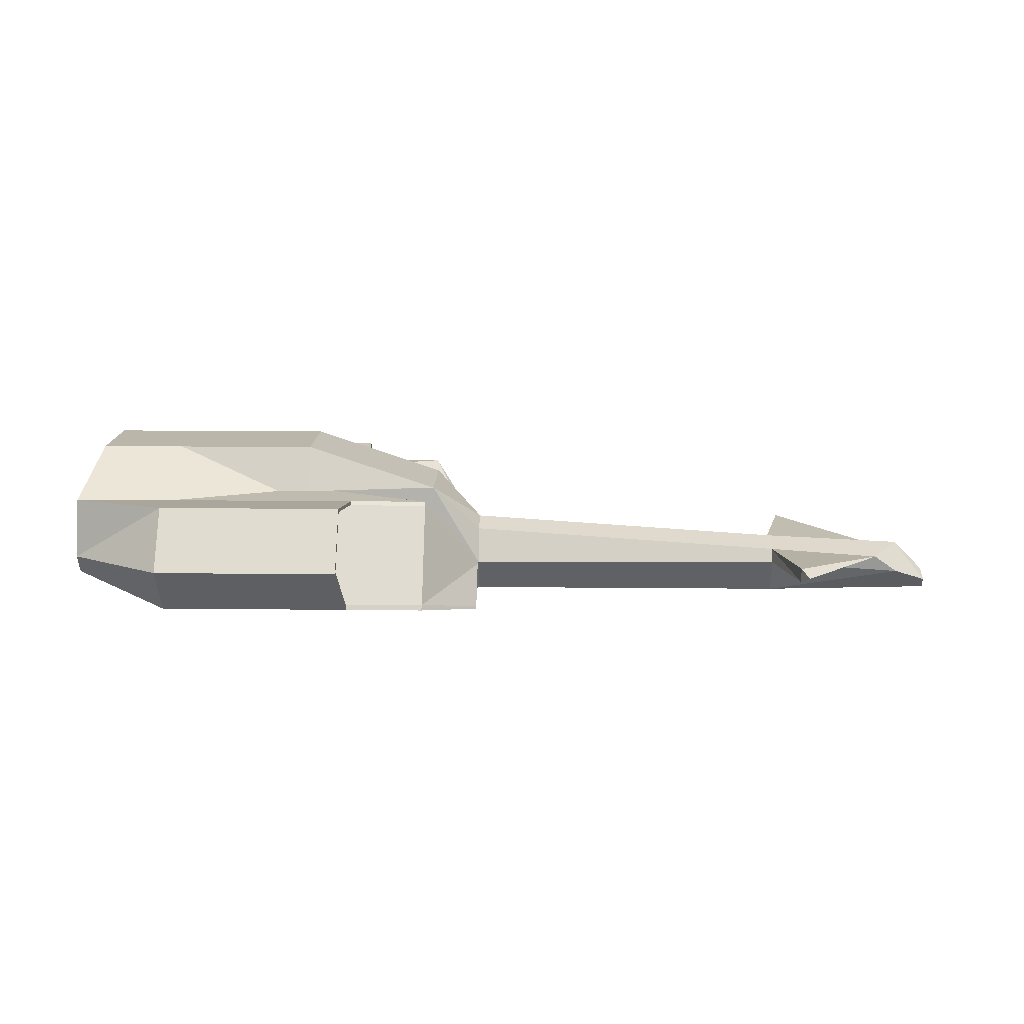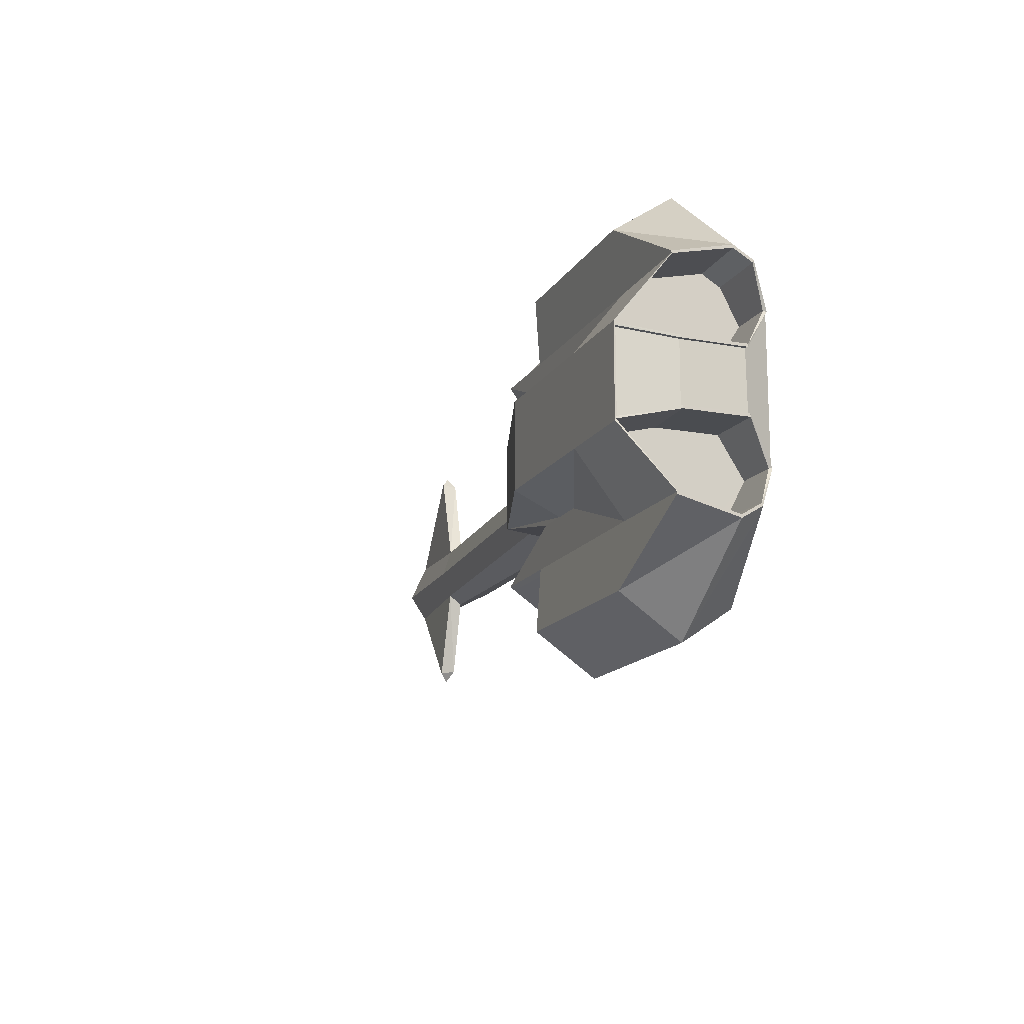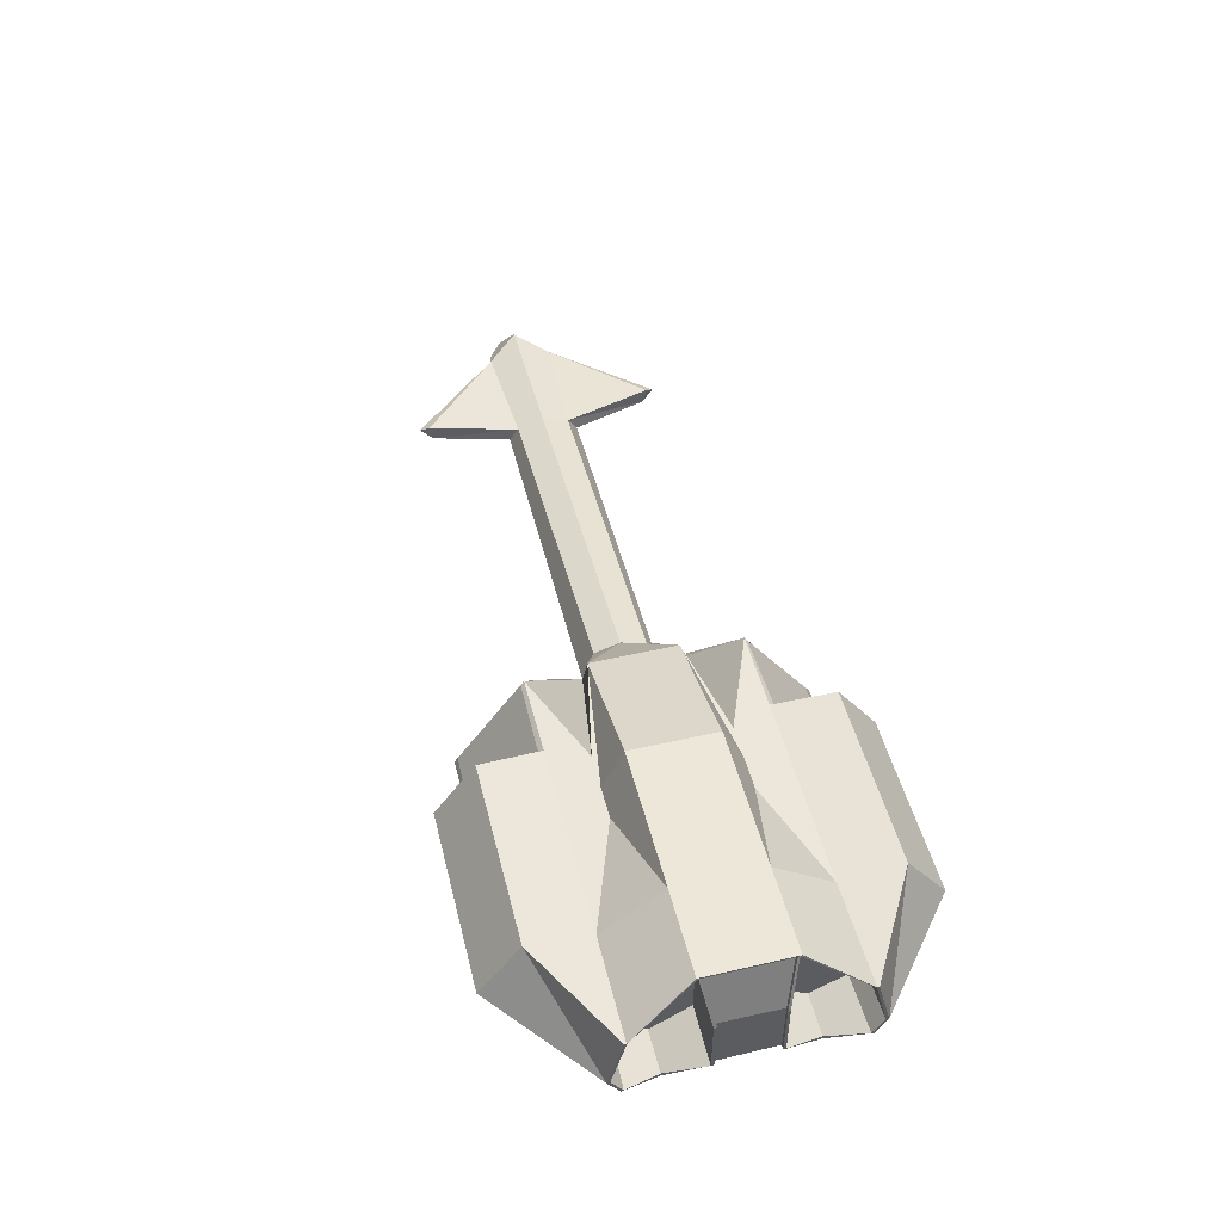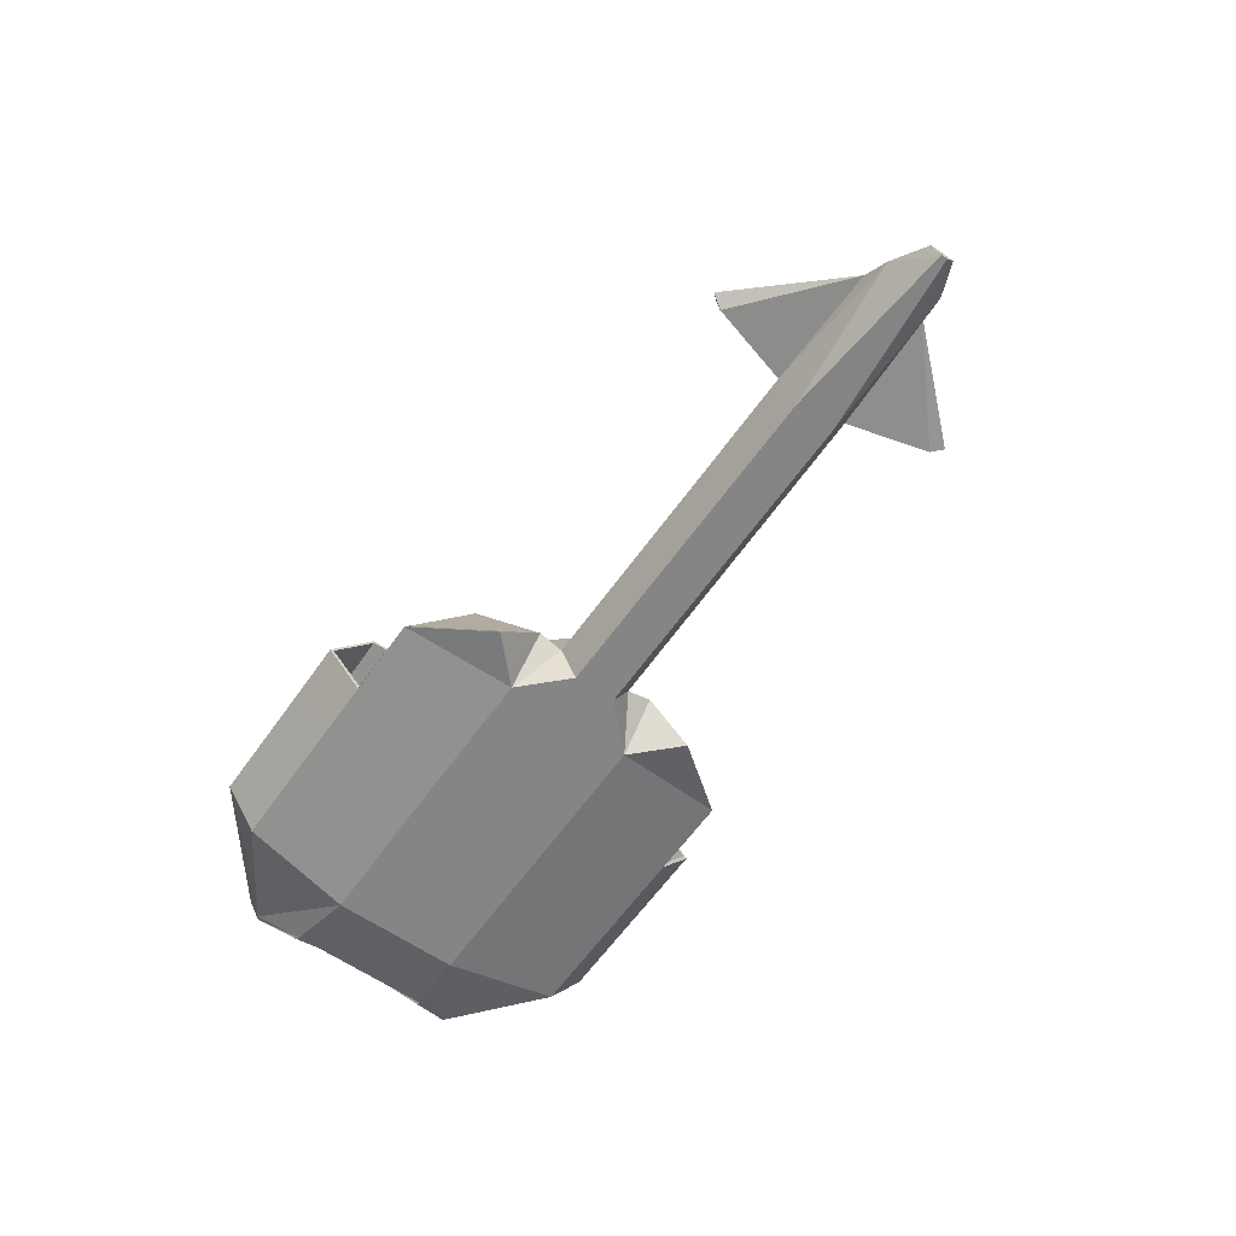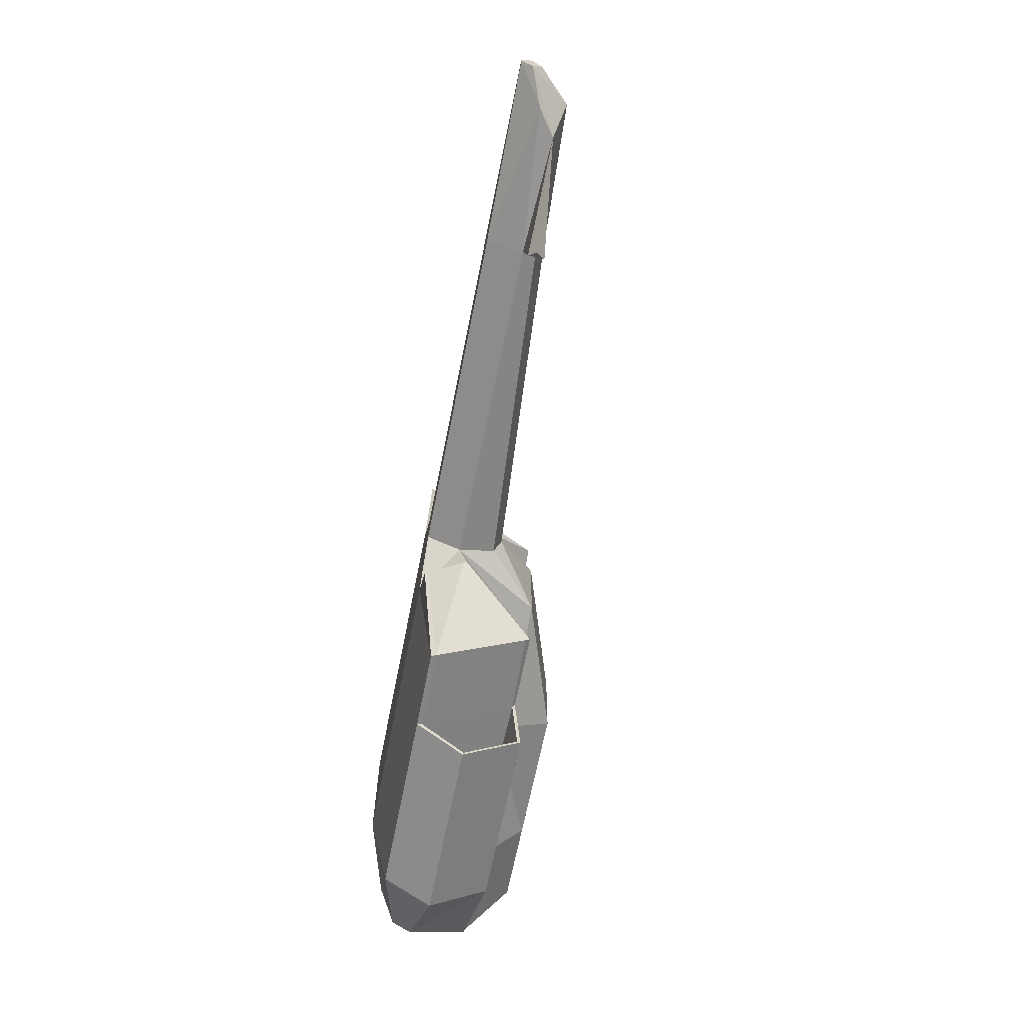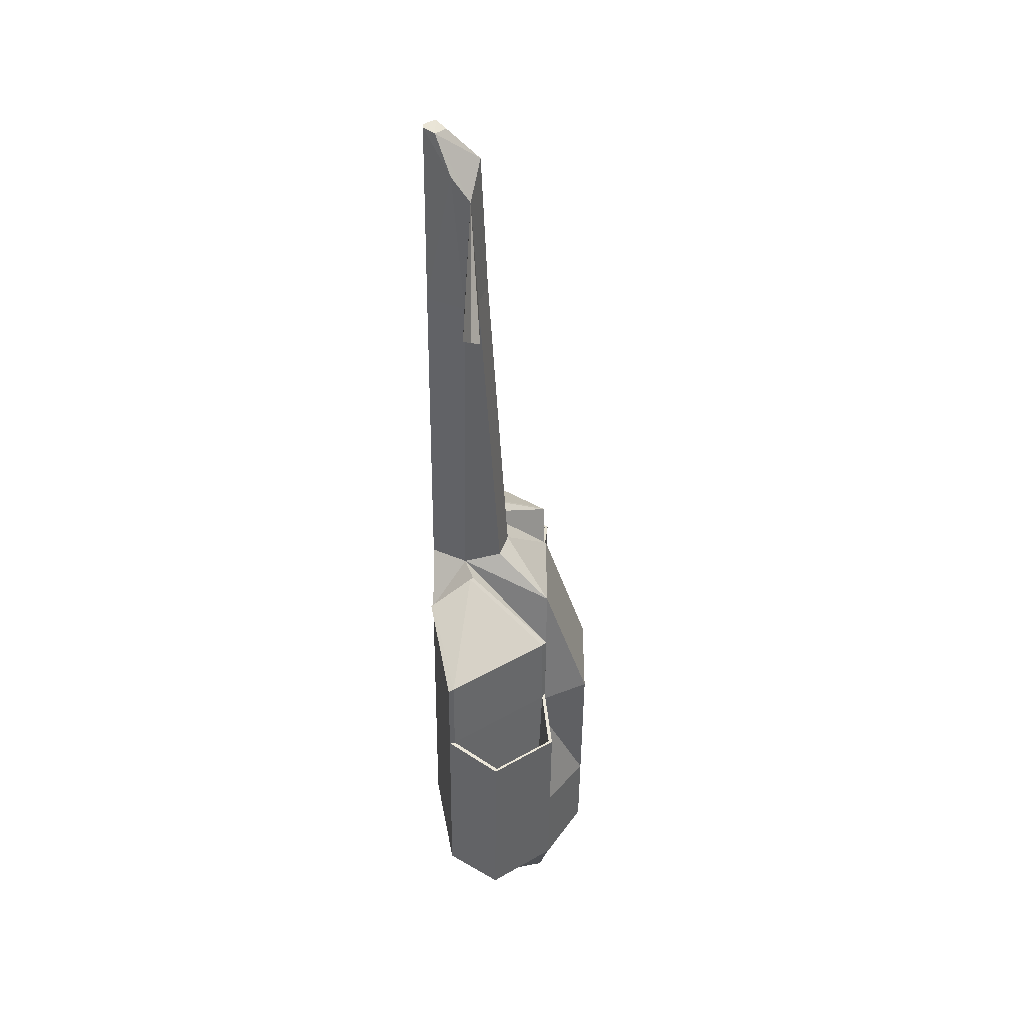
<metadata>
{"format":"obj","ext":"obj","renderer":"f3d","projection":"perspective","resolution":1024,"background":"white","views":[{"elev":14.1,"azim":1.5,"up":"+Y"},{"elev":-15.2,"azim":-111.2,"up":"+Z"},{"elev":50.1,"azim":-104.1,"up":"+Y"},{"elev":-61.7,"azim":54.9,"up":"+Y"},{"elev":-65.1,"azim":78.8,"up":"+Z"},{"elev":-47.3,"azim":89.5,"up":"+Z"}]}
</metadata>
<code>
o Mesh.001_Box001
v -0.7166 -1.521 -1.21
v -0.7166 -1.521 1.287
v -3.66 -1.521 1.278
v -3.66 -1.521 -1.21
v 9.519 -0.8181 -0.6983
v 3.038 -0.8525 -0.7154
v 9.519 -0.562 -0.5116
v 3.038 -0.1388 -0.4927
v 11.78 -0.6933 -0.6089
v 9.939 -0.814 -2.238
v 10.1 -0.6748 -2.476
v 12.27 -1.041 -0.5398
v 9.939 -0.5087 -2.303
v 12.94 -1.314 -0.2139
v 12.31 -0.5214 0.01637
v 12.91 -1.125 0.01637
v 9.519 -0.3916 0.01637
v 3.038 0.02624 0.01637
v 3.038 -1.521 -0.3789
v 2.207 -1.521 -1.21
v 9.519 -1.521 -0.3789
v 12.96 -1.532 -0.03789
v 12.94 -1.312 0.2536
v 12.96 -1.532 0.07947
v 3.038 -1.521 -2.042
v 3.038 -1.481 -2.002
v 3.038 -0.6891 -1.21
v 2.207 -1.521 1.272
v 3.038 -1.521 0.4409
v 3.038 -0.8554 0.7734
v 1.962 0.7483 -2.094
v 1.963 0.8366 -2.029
v 3.038 -0.743 -1.264
v -3.094 0.6912 -2.276
v -3.094 -0.8831 -3.369
v -3.203 -0.1377 -3.881
v -3.203 0.7963 -3.232
v 0.3933 -1.046 -3.392
v 0.2753 -0.1701 -3.993
v 0.275 0.9039 -3.247
v 0.3939 0.7808 -2.124
v 0.2731 -0.1904 -4.063
v 0.389 -1.147 -3.407
v -0.6245 -1.147 -3.407
v -0.7404 -0.1904 -4.063
v 0.389 0.8366 -2.029
v 0.2731 0.9715 -3.257
v -0.7404 0.9715 -3.257
v -0.6192 0.8366 -2.029
v 1.964 -1.051 -3.338
v 1.963 -1.147 -3.407
v 2.062 0.8648 -0.8403
v 2.062 0.8648 0.01637
v 0.03825 0.8648 -1.26
v -0.614 1.753 -0.8403
v -0.614 1.753 0.01637
v -0.614 0.8648 -1.26
v -3.419 -1.147 -3.407
v -3.419 -0.1904 -4.063
v -3.419 0.9715 -3.257
v -3.419 0.8366 -2.029
v -3.419 1.753 -0.8403
v -3.419 1.753 0.02215
v -1.276 0.8648 -1.26
v 9.519 -0.8181 0.731
v 9.519 -0.562 0.5443
v 3.038 -0.1388 0.5254
v 11.78 -0.6933 0.6416
v 10.1 -0.6748 2.509
v 9.939 -0.814 2.27
v 12.27 -1.041 0.5724
v 9.939 -0.5087 2.336
v 9.519 -1.521 0.4116
v 3.038 -0.6891 1.243
v 3.038 -0.743 1.297
v 1.968 0.7483 2.116
v 1.963 0.8366 2.062
v 0.3933 -1.046 3.425
v -3.094 -0.8831 3.402
v -3.203 -0.1377 3.914
v 0.2753 -0.1701 4.026
v -3.203 0.7963 3.265
v 0.275 0.9039 3.28
v -3.094 0.6912 2.309
v 0.4003 0.7808 2.146
v 0.3939 0.7808 2.157
v 0.2731 -0.1904 4.096
v -0.7404 -0.1904 4.096
v -0.6245 -1.147 3.439
v 0.389 -1.147 3.439
v 0.389 0.8366 2.062
v -0.6192 0.8366 2.062
v -0.7404 0.9715 3.289
v 0.2731 0.9715 3.289
v 1.963 -1.147 3.439
v 1.971 -1.051 3.36
v 2.062 0.8648 0.873
v 0.03825 0.8648 1.293
v -0.614 1.753 0.873
v -0.614 0.8648 1.293
v -3.419 -0.1904 4.102
v -3.419 -1.147 3.445
v -3.419 0.8366 2.066
v -3.419 0.9715 3.295
v -3.419 1.753 0.8787
v -1.276 0.8648 1.293
v 3.038 -1.481 2.035
v 3.038 -1.521 2.074
v 0.4589 -1.521 1.281
v 0.4589 -1.521 -1.21
v -5.377 -0.7315 -2.178
v -5.449 -0.7144 -2.128
v -5.449 -0.323 -2.367
v -5.449 0.8402 -2.08
v -5.077 -1.095 -1.364
v -5.149 -1.085 -1.368
v -5.449 0.8359 -2.041
v -5.099 1.753 -0.8403
v -5.449 -0.323 2.411
v -5.449 -0.7077 2.185
v -5.377 -0.7243 2.232
v -5.449 0.8402 2.124
v -5.149 -1.085 1.414
v -5.077 -1.097 1.408
v -5.099 1.753 0.8843
v -5.449 0.8359 2.085
v -4.327 1.662 -0.8719
v -4.324 0.7981 -2.003
v -4.325 0.6683 -0.6092
v -4.321 -0.2968 -2.262
v -4.323 -0.5133 -0.6092
v -4.324 0.7981 2.047
v -4.327 1.662 0.9162
v -4.325 0.6684 0.6527
v -4.323 -0.5133 0.6527
v -4.321 -0.2967 2.307
v -4.321 -0.9936 1.42
v -4.321 -0.6421 2.102
v -4.321 -0.6486 -2.046
v -4.321 -0.9936 -1.375
v -5.449 -0.3214 -2.307
v -5.449 -0.691 -2.079
v -5.149 -1.013 -1.375
v -5.449 -0.5455 -0.6208
v -5.449 0.6973 -0.6206
v -5.099 1.736 -0.8095
v -5.449 0.8289 -2.034
v -5.449 -0.6841 2.137
v -5.449 -0.3214 2.351
v -5.449 0.8289 2.078
v -5.099 1.736 0.8459
v -5.449 0.7012 0.6542
v -5.449 -0.5439 0.6613
v -5.149 -1.013 1.419
v -5.099 1.722 0.8066
v -5.449 0.698 0.6047
v -5.449 0.698 -0.5613
v -5.099 1.722 -0.7624
v -5.449 -0.5386 0.6047
v -5.449 -0.5386 -0.5613
v -5.022 1.713 -0.7624
v -5.022 1.713 0.8066
v -5.372 0.695 -0.5621
v -5.378 0.6966 0.6053
v -5.378 -0.5374 -0.5617
v -5.378 -0.5205 0.6053
v -5.384 0.698 -0.5613
v -3.437 1.454 -0.8663
v -3.437 1.454 0.8615
v -1.324 0.6031 1.258
v -1.324 0.6031 -1.212
v 0.06292 0.5436 1.268
v 0.06292 0.5436 -1.273
v 2.055 0.6053 0.7748
v 2.055 0.6053 -0.7796
f 5 9 12
f 14 12 9
f 14 9 15
f 16 14 15
f 6 19 20
f 21 5 12
f 12 14 22
f 21 12 22
f 14 16 23
f 20 27 6
f 28 29 30
f 33 26 50
f 50 31 33
f 71 68 65
f 68 71 23
f 15 68 23
f 16 15 23
f 24 23 71
f 73 24 71
f 73 71 65
f 28 30 74
f 75 76 96
f 96 107 75
f 28 108 95
f 20 51 25
f 75 107 28
f 26 33 20
f 59 58 111
f 59 111 112
f 59 112 113
f 60 59 113
f 113 114 60
f 62 64 61
f 101 119 120
f 101 120 121
f 101 121 102
f 104 122 119
f 119 101 104
f 106 105 103
f 3 102 121
f 121 124 3
f 111 58 4
f 4 115 111
f 105 62 118
f 105 118 125
f 4 1 2
f 4 2 3
f 44 1 4
f 44 4 58
f 89 102 3
f 89 3 2
f 90 109 28
f 90 28 95
f 20 110 43
f 20 43 51
f 28 109 110
f 28 110 20
f 125 126 103
f 125 103 105
f 61 117 118
f 61 118 62
f 45 59 60
f 45 60 48
f 44 58 59
f 44 59 45
f 115 4 3
f 115 3 124
f 104 101 88
f 104 88 93
f 101 102 89
f 101 89 88
f 8 18 17
f 8 17 7
f 17 18 67
f 17 67 66
f 5 6 8
f 5 8 7
f 73 65 30
f 73 30 29
f 6 5 21
f 6 21 19
f 65 66 67
f 65 67 30
f 21 73 29
f 21 29 19
f 17 66 68
f 17 68 15
f 9 7 17
f 9 17 15
f 22 24 73
f 22 73 21
f 23 24 22
f 23 22 14
f 19 29 28
f 19 28 20
f 40 37 36
f 40 36 39
f 76 85 78
f 76 78 96
f 38 41 31
f 38 31 50
f 53 52 55
f 55 56 53
f 52 54 57
f 57 55 52
f 56 55 62
f 62 63 56
f 55 57 64
f 64 62 55
f 53 56 99
f 99 97 53
f 97 99 100
f 100 98 97
f 56 63 105
f 105 99 56
f 99 105 106
f 106 100 99
f 9 10 11
f 11 13 9
f 13 11 10
f 7 13 10
f 10 5 7
f 13 7 9
f 10 9 5
f 69 70 68
f 69 68 72
f 72 70 69
f 66 65 70
f 70 72 66
f 72 68 66
f 70 65 68
f 32 54 6
f 6 27 32
f 54 32 49
f 49 57 54
f 57 49 61
f 61 64 57
f 77 74 30
f 30 98 77
f 98 100 92
f 92 77 98
f 100 106 103
f 103 92 100
f 60 114 117
f 117 61 60
f 103 126 122
f 122 104 103
f 103 104 93
f 103 93 92
f 48 60 61
f 48 61 49
f 163 165 166
f 163 166 164
f 165 115 124
f 165 124 166
f 161 163 164
f 161 164 162
f 52 53 18
f 18 8 52
f 52 8 6
f 6 54 52
f 97 67 18
f 18 53 97
f 97 98 30
f 30 67 97
f 2 1 110
f 2 110 109
f 110 1 44
f 110 44 43
f 90 89 2
f 90 2 109
f 88 89 90
f 88 90 87
f 93 88 87
f 93 87 94
f 92 93 94
f 92 94 91
f 47 48 49
f 47 49 46
f 42 45 48
f 42 48 47
f 43 44 45
f 43 45 42
f 20 25 26
f 28 74 75
f 107 108 28
f 20 33 27
f 114 147 117
f 122 126 150
f 141 113 112
f 112 142 141
f 147 114 113
f 113 141 147
f 142 112 116
f 116 143 142
f 146 118 117
f 117 147 146
f 148 120 119
f 119 149 148
f 149 119 122
f 122 150 149
f 154 123 120
f 120 148 154
f 150 126 125
f 125 151 150
f 151 155 156
f 156 152 151
f 145 157 158
f 158 146 145
f 152 156 159
f 159 153 152
f 144 160 157
f 157 145 144
f 153 159 123
f 123 154 153
f 143 116 160
f 160 144 143
f 86 91 94
f 86 94 83
f 83 94 87
f 83 87 81
f 107 96 95
f 107 95 108
f 75 74 77
f 75 77 76
f 91 86 76
f 91 76 77
f 81 87 90
f 81 90 78
f 95 96 78
f 95 78 90
f 31 41 46
f 31 46 32
f 42 47 40
f 42 40 39
f 38 50 51
f 38 51 43
f 43 42 39
f 43 39 38
f 47 46 41
f 47 41 40
f 32 27 33
f 32 33 31
f 51 50 26
f 51 26 25
f 83 85 86
f 127 128 129
f 132 133 134
f 136 135 137
f 137 138 136
f 130 139 140
f 140 131 130
f 141 130 128
f 141 128 147
f 153 135 134
f 153 134 152
f 150 132 136
f 150 136 149
f 145 129 131
f 145 131 144
f 144 131 140
f 144 140 143
f 149 136 138
f 149 138 148
f 154 137 135
f 154 135 153
f 142 139 130
f 142 130 141
f 151 133 132
f 151 132 150
f 147 128 127
f 147 127 146
f 146 127 129
f 146 129 145
f 152 134 133
f 152 133 151
f 130 131 129
f 130 129 128
f 134 135 136
f 134 136 132
f 80 79 84
f 80 84 82
f 35 36 37
f 35 37 34
f 78 85 84
f 78 84 79
f 82 84 85
f 82 85 83
f 79 80 81
f 79 81 78
f 80 82 83
f 80 83 81
f 39 36 35
f 39 35 38
f 41 34 37
f 41 37 40
f 34 41 38
f 34 38 35
f 148 138 137
f 148 137 154
f 143 140 139
f 143 139 142
f 115 116 112
f 112 111 115
f 120 123 124
f 124 121 120
f 158 161 162
f 158 162 155
f 158 155 151
f 158 151 146
f 146 151 125
f 146 125 118
f 159 166 124
f 159 124 123
f 157 163 161
f 157 161 158
f 160 165 167
f 160 167 157
f 155 162 164
f 155 164 156
f 116 115 165
f 116 165 160
f 156 164 166
f 156 166 159
f 168 62 105
f 168 105 169
f 169 170 171
f 169 171 168
f 171 64 62
f 171 62 168
f 173 54 64
f 173 64 171
f 172 174 175
f 172 175 173
f 172 98 97
f 172 97 174
f 174 97 52
f 174 52 175
f 170 172 173
f 170 173 171
f 175 52 54
f 175 54 173
f 169 105 106
f 169 106 170
f 170 106 98
f 170 98 172

</code>
